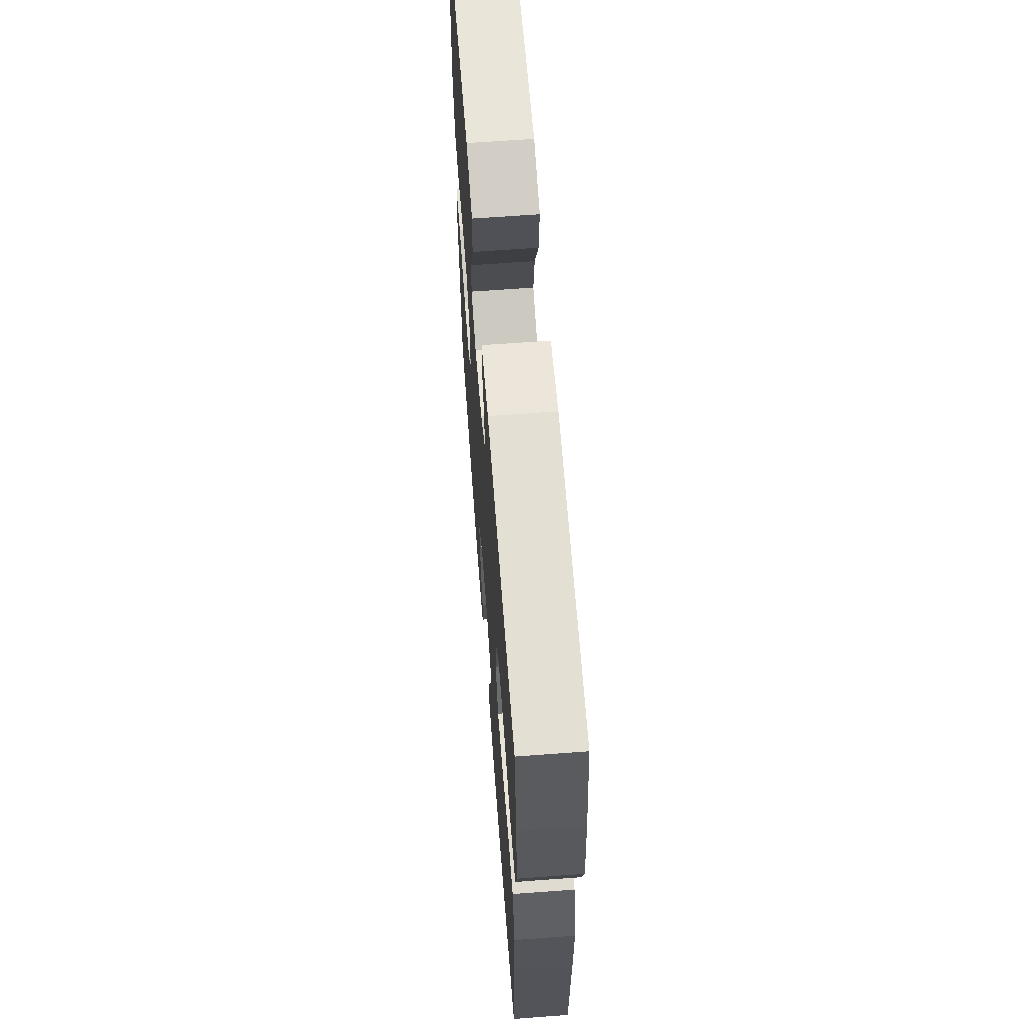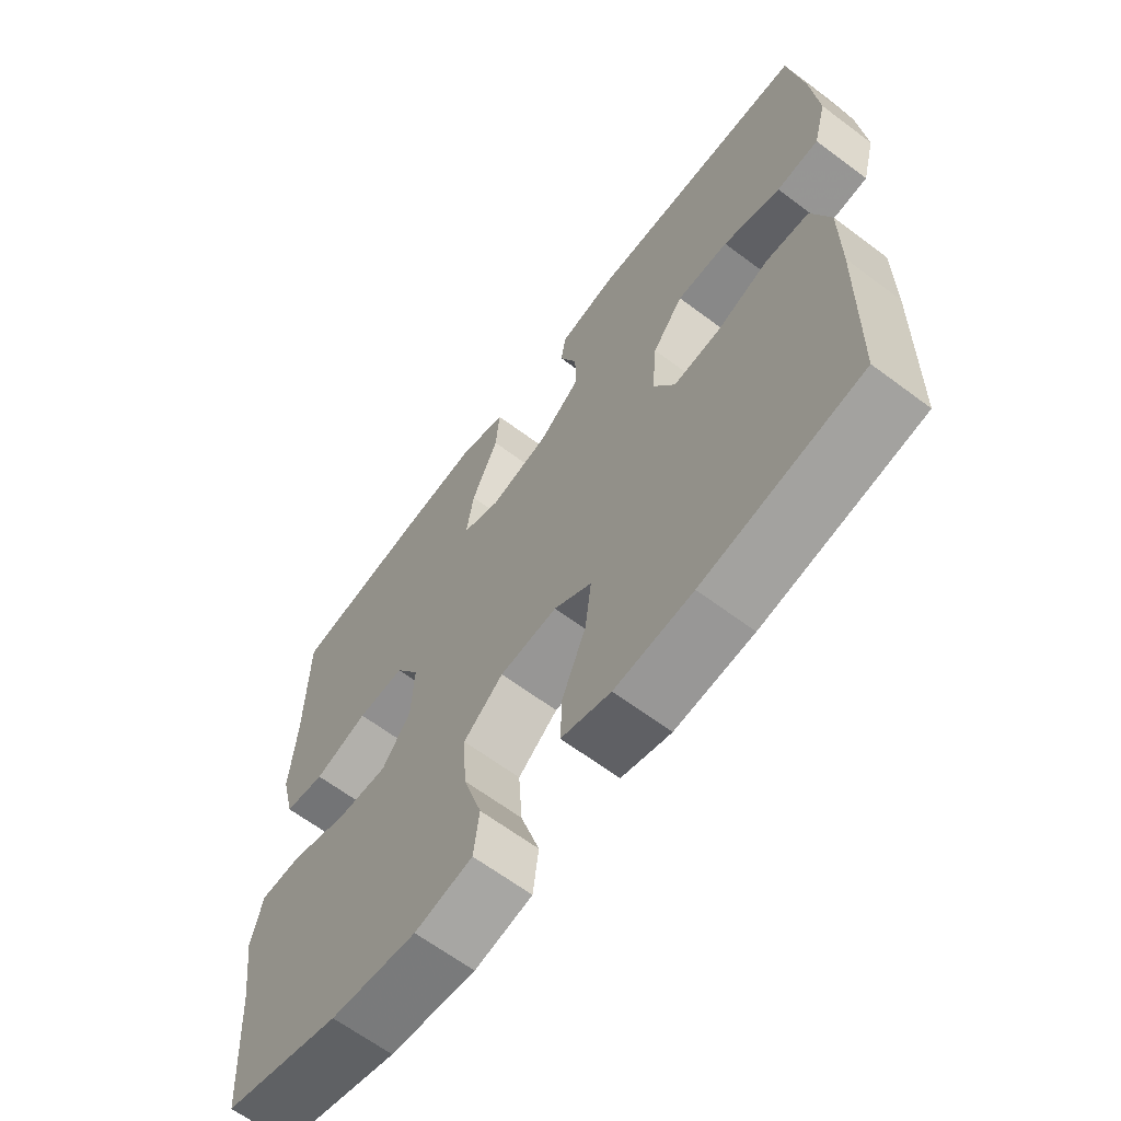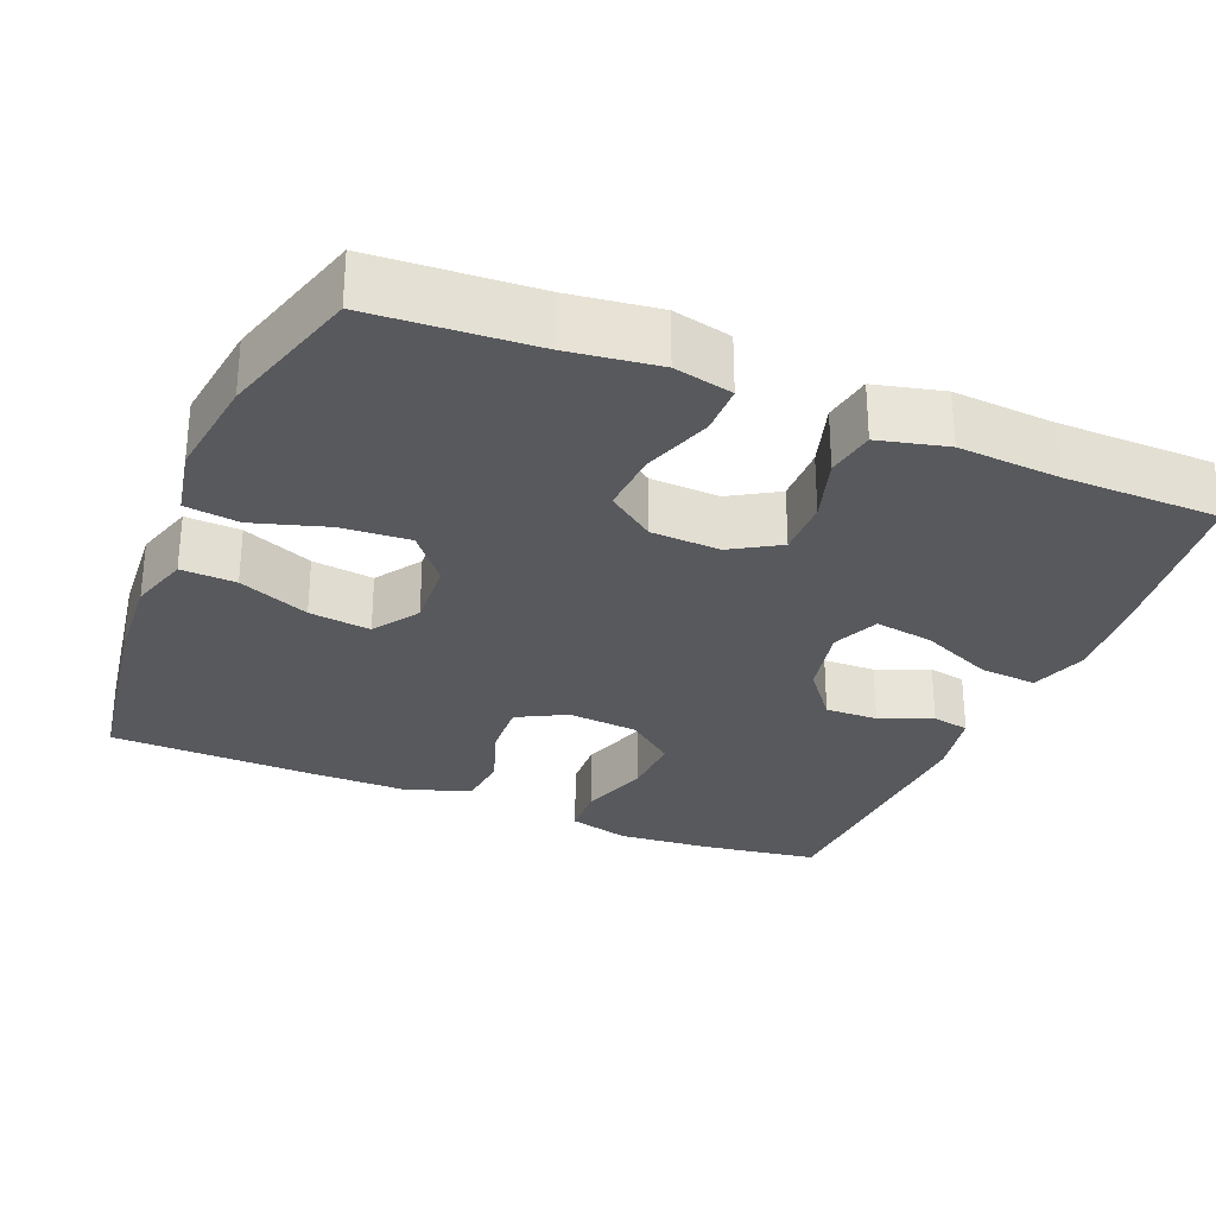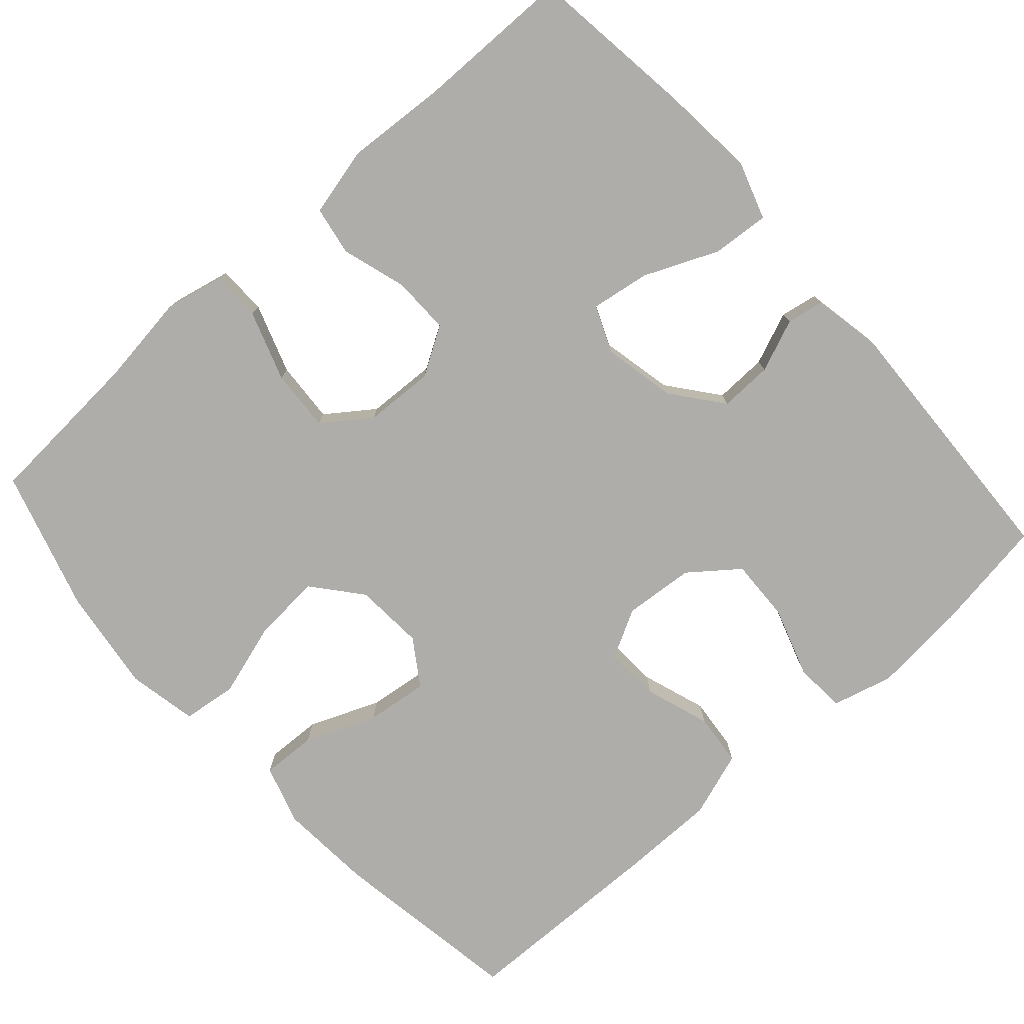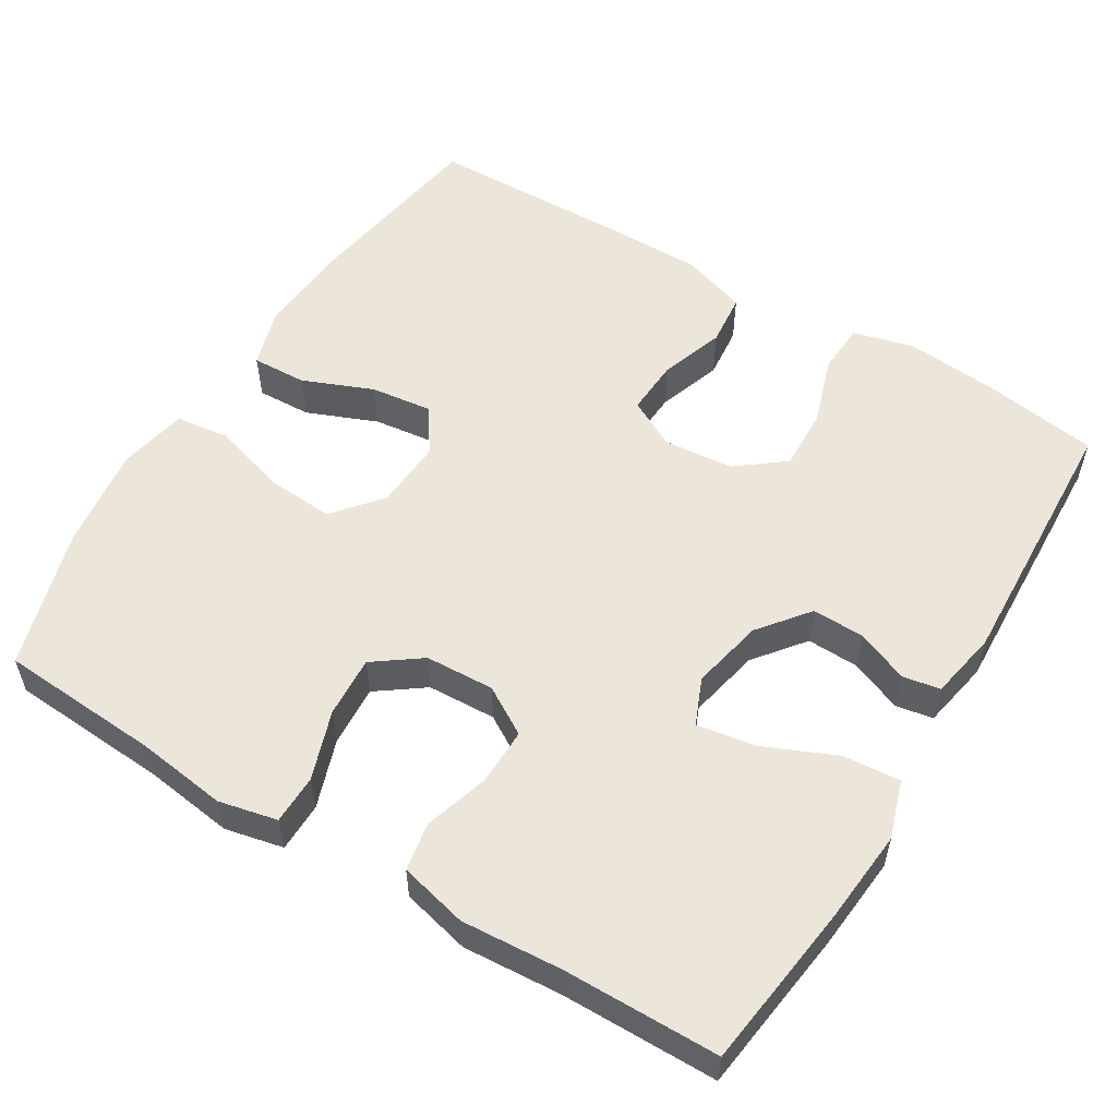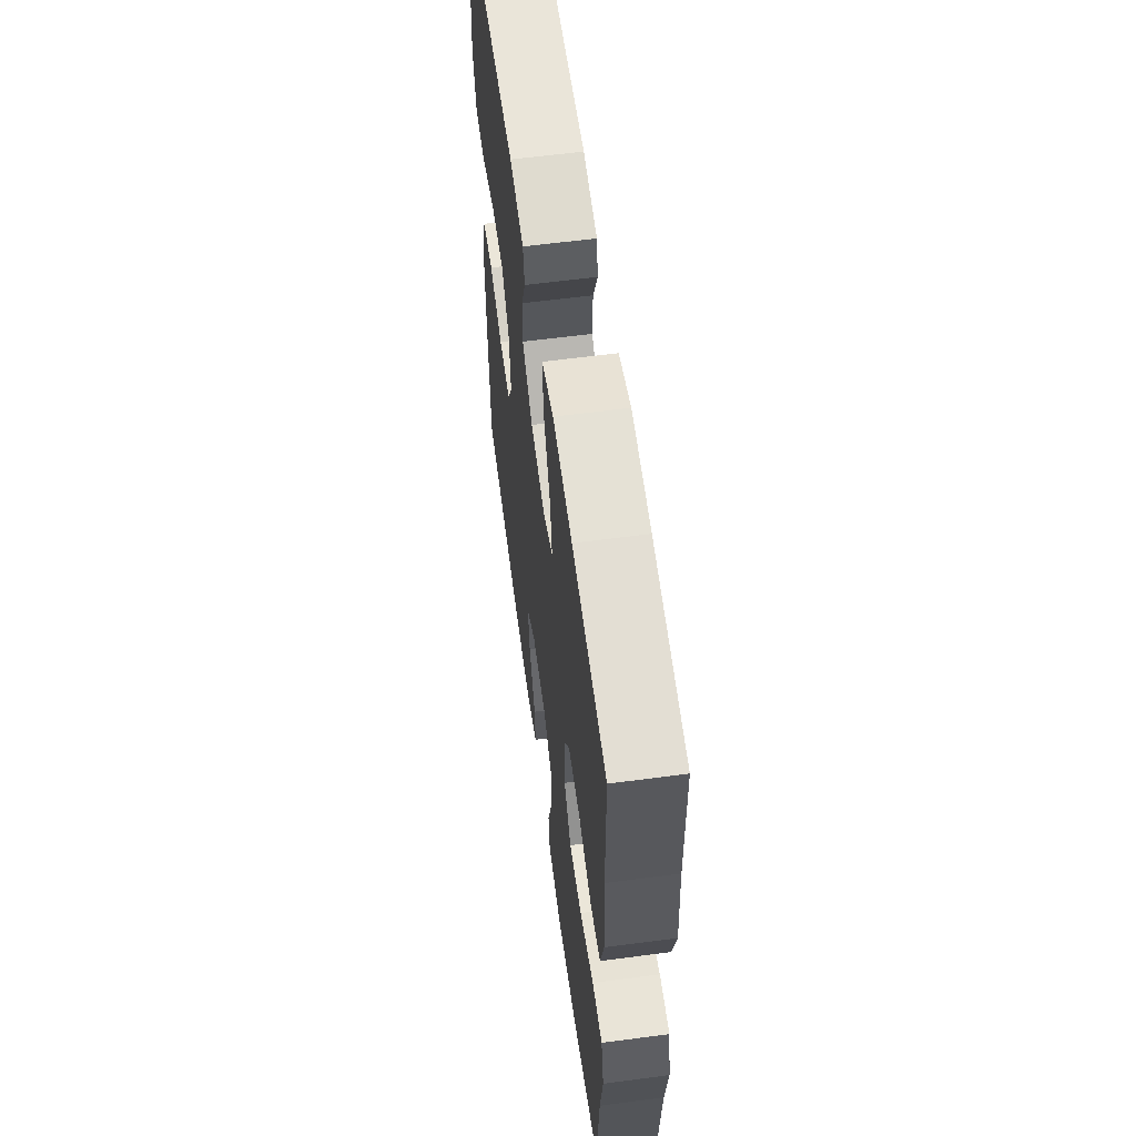
<metadata>
{"format":"obj","ext":"obj","renderer":"f3d","projection":"perspective","resolution":1024,"background":"white","views":[{"elev":64.5,"azim":85.7,"up":"+Z"},{"elev":-64.7,"azim":53.0,"up":"+Z"},{"elev":-29.3,"azim":-112.5,"up":"+Y"},{"elev":-77.2,"azim":-48.2,"up":"+Y"},{"elev":55.3,"azim":-58.7,"up":"+Y"},{"elev":60.3,"azim":-97.7,"up":"+Z"}]}
</metadata>
<code>
v 0.5 0.07 -0.5
v 0.249 0.07 -0.54
v 0.126 0.07 -0.549
v 0.048 0.07 -0.525
v 0.051 0.07 -0.453
v 0.089 0.07 -0.36
v 0.099 0.07 -0.279
v 0.039 0.07 -0.239
v -0.052 0.07 -0.245
v -0.115 0.07 -0.297
v -0.109 0.07 -0.386
v -0.079 0.07 -0.484
v -0.088 0.07 -0.555
v -0.179 0.07 -0.573
v -0.315 0.07 -0.555
v -0.5 0.07 -0.5
v -0.514 0.07 -0.287
v -0.53 0.07 -0.169
v -0.513 0.07 -0.092
v -0.448 0.07 -0.091
v -0.357 0.07 -0.122
v -0.276 0.07 -0.127
v -0.231 0.07 -0.065
v -0.227 0.07 0.026
v -0.265 0.07 0.089
v -0.34 0.07 0.088
v -0.425 0.07 0.062
v -0.489 0.07 0.073
v -0.511 0.07 0.163
v -0.502 0.07 0.295
v -0.5 0.07 0.5
v -0.282 0.07 0.528
v -0.158 0.07 0.539
v -0.082 0.07 0.514
v -0.088 0.07 0.439
v -0.13 0.07 0.343
v -0.142 0.07 0.266
v -0.081 0.07 0.24
v 0.014 0.07 0.26
v 0.08 0.07 0.312
v 0.078 0.07 0.381
v 0.05 0.07 0.45
v 0.059 0.07 0.499
v 0.149 0.07 0.516
v 0.5 0.07 0.5
v 0.523 0.07 0.349
v 0.534 0.07 0.226
v 0.513 0.07 0.146
v 0.446 0.07 0.142
v 0.355 0.07 0.172
v 0.273 0.07 0.175
v 0.224 0.07 0.112
v 0.216 0.07 0.02
v 0.25 0.07 -0.044
v 0.323 0.07 -0.04
v 0.408 0.07 -0.011
v 0.477 0.07 -0.018
v 0.506 0.07 -0.104
v 0.506 0.07 -0.232
v 0.5 0 -0.5
v 0.249 0 -0.54
v 0.126 0 -0.549
v 0.048 0 -0.525
v 0.051 0 -0.453
v 0.089 0 -0.36
v 0.099 0 -0.279
v 0.039 0 -0.239
v -0.052 0 -0.245
v -0.115 0 -0.297
v -0.109 0 -0.386
v -0.079 0 -0.484
v -0.088 0 -0.555
v -0.179 0 -0.573
v -0.315 0 -0.555
v -0.5 0 -0.5
v -0.514 0 -0.287
v -0.53 0 -0.169
v -0.513 0 -0.092
v -0.448 0 -0.091
v -0.357 0 -0.122
v -0.276 0 -0.127
v -0.231 0 -0.065
v -0.227 0 0.026
v -0.265 0 0.089
v -0.34 0 0.088
v -0.425 0 0.062
v -0.489 0 0.073
v -0.511 0 0.163
v -0.502 0 0.295
v -0.5 0 0.5
v -0.282 0 0.528
v -0.158 0 0.539
v -0.082 0 0.514
v -0.088 0 0.439
v -0.13 0 0.343
v -0.142 0 0.266
v -0.081 0 0.24
v 0.014 0 0.26
v 0.08 0 0.312
v 0.078 0 0.381
v 0.05 0 0.45
v 0.059 0 0.499
v 0.149 0 0.516
v 0.5 0 0.5
v 0.523 0 0.349
v 0.534 0 0.226
v 0.513 0 0.146
v 0.446 0 0.142
v 0.355 0 0.172
v 0.273 0 0.175
v 0.224 0 0.112
v 0.216 0 0.02
v 0.25 0 -0.044
v 0.323 0 -0.04
v 0.408 0 -0.011
v 0.477 0 -0.018
v 0.506 0 -0.104
v 0.506 0 -0.232
f 4 5 6
f 3 4 6
f 2 3 6
f 1 2 6
f 59 1 6
f 58 59 6
f 57 58 6
f 56 57 6
f 55 56 6
f 54 55 6 7
f 53 54 7 8
f 52 53 8 9
f 48 49 50
f 47 48 50
f 46 47 50
f 45 46 50
f 44 45 50
f 43 44 50
f 42 43 50
f 41 42 50
f 40 41 50 51
f 39 40 51 52
f 34 35 36
f 33 34 36
f 32 33 36
f 31 32 36
f 30 31 36
f 30 36 37
f 29 30 37
f 28 29 37
f 27 28 37
f 26 27 37
f 25 26 37 38
f 19 20 21
f 18 19 21
f 17 18 21
f 17 21 22
f 16 17 22
f 15 16 22
f 14 15 22
f 13 14 22
f 12 13 22
f 11 12 22
f 10 11 22 23
f 39 52 9
f 38 39 9
f 25 38 9
f 24 25 9
f 9 10 23 24
f 65 64 63
f 65 63 62
f 65 62 61
f 65 61 60
f 65 60 118
f 65 118 117
f 65 117 116
f 65 116 115
f 65 115 114
f 66 65 114 113
f 67 66 113 112
f 68 67 112 111
f 109 108 107
f 109 107 106
f 109 106 105
f 109 105 104
f 109 104 103
f 109 103 102
f 109 102 101
f 109 101 100
f 110 109 100 99
f 111 110 99 98
f 95 94 93
f 95 93 92
f 95 92 91
f 95 91 90
f 95 90 89
f 96 95 89
f 96 89 88
f 96 88 87
f 96 87 86
f 96 86 85
f 97 96 85 84
f 80 79 78
f 80 78 77
f 80 77 76
f 81 80 76
f 81 76 75
f 81 75 74
f 81 74 73
f 81 73 72
f 81 72 71
f 81 71 70
f 82 81 70 69
f 68 111 98
f 68 98 97
f 68 97 84
f 68 84 83
f 83 82 69 68
f 1 60 61 2
f 2 61 62 3
f 3 62 63 4
f 4 63 64 5
f 5 64 65 6
f 6 65 66 7
f 7 66 67 8
f 8 67 68 9
f 9 68 69 10
f 10 69 70 11
f 11 70 71 12
f 12 71 72 13
f 13 72 73 14
f 14 73 74 15
f 15 74 75 16
f 16 75 76 17
f 17 76 77 18
f 18 77 78 19
f 19 78 79 20
f 20 79 80 21
f 21 80 81 22
f 22 81 82 23
f 23 82 83 24
f 24 83 84 25
f 25 84 85 26
f 26 85 86 27
f 27 86 87 28
f 28 87 88 29
f 29 88 89 30
f 30 89 90 31
f 31 90 91 32
f 32 91 92 33
f 33 92 93 34
f 34 93 94 35
f 35 94 95 36
f 36 95 96 37
f 37 96 97 38
f 38 97 98 39
f 39 98 99 40
f 40 99 100 41
f 41 100 101 42
f 42 101 102 43
f 43 102 103 44
f 44 103 104 45
f 45 104 105 46
f 46 105 106 47
f 47 106 107 48
f 48 107 108 49
f 49 108 109 50
f 50 109 110 51
f 51 110 111 52
f 52 111 112 53
f 53 112 113 54
f 54 113 114 55
f 55 114 115 56
f 56 115 116 57
f 57 116 117 58
f 58 117 118 59
f 59 118 60 1

</code>
